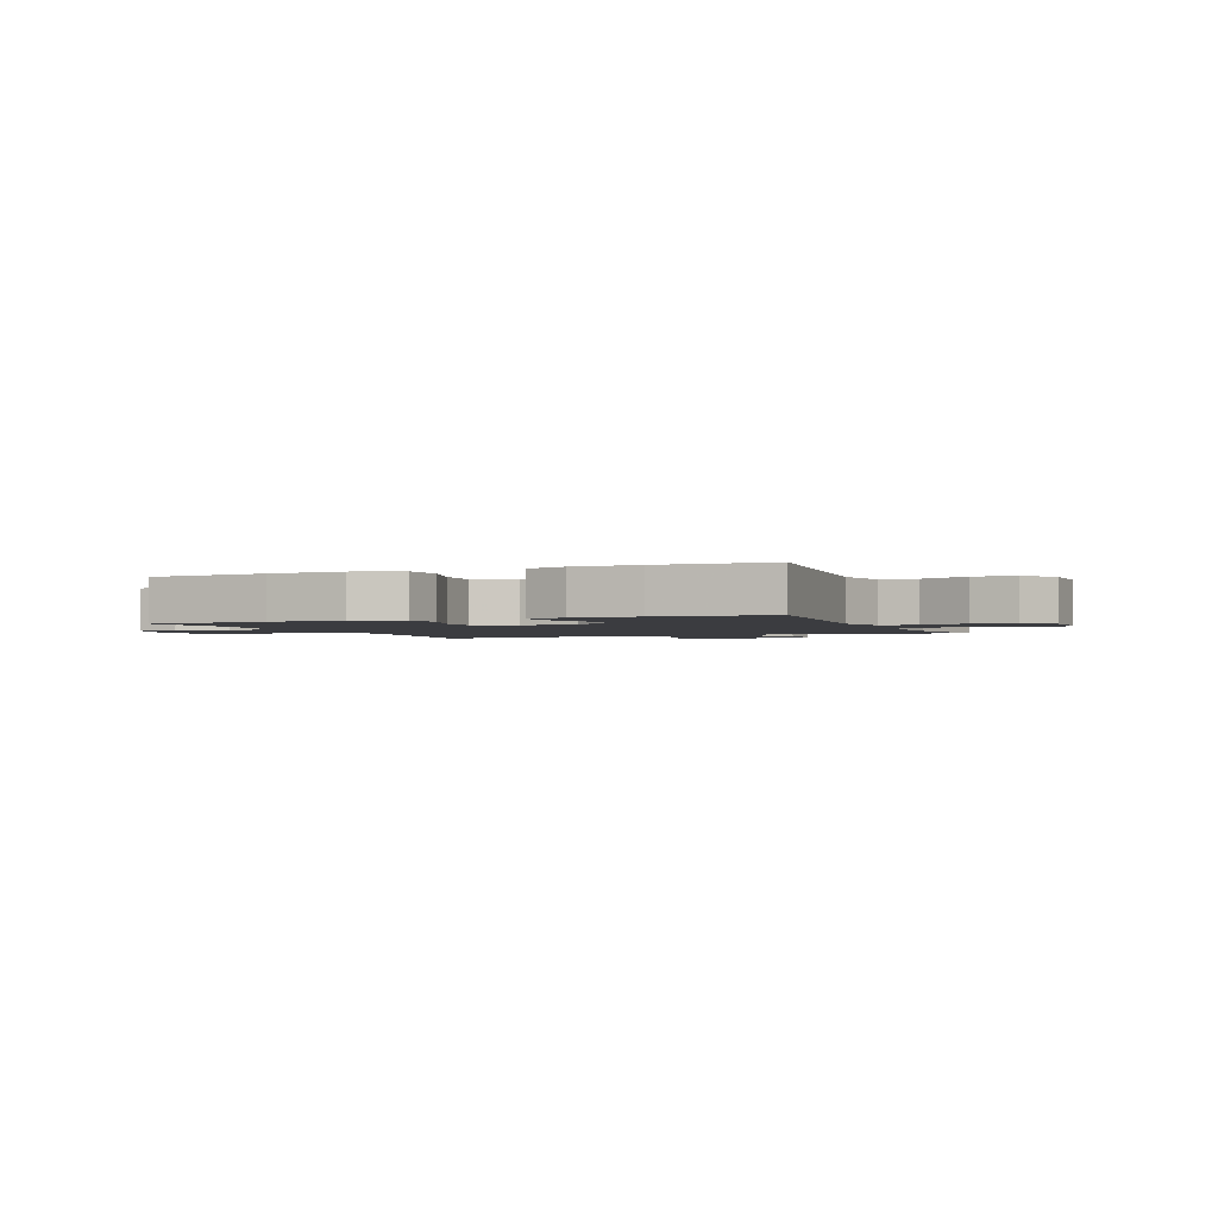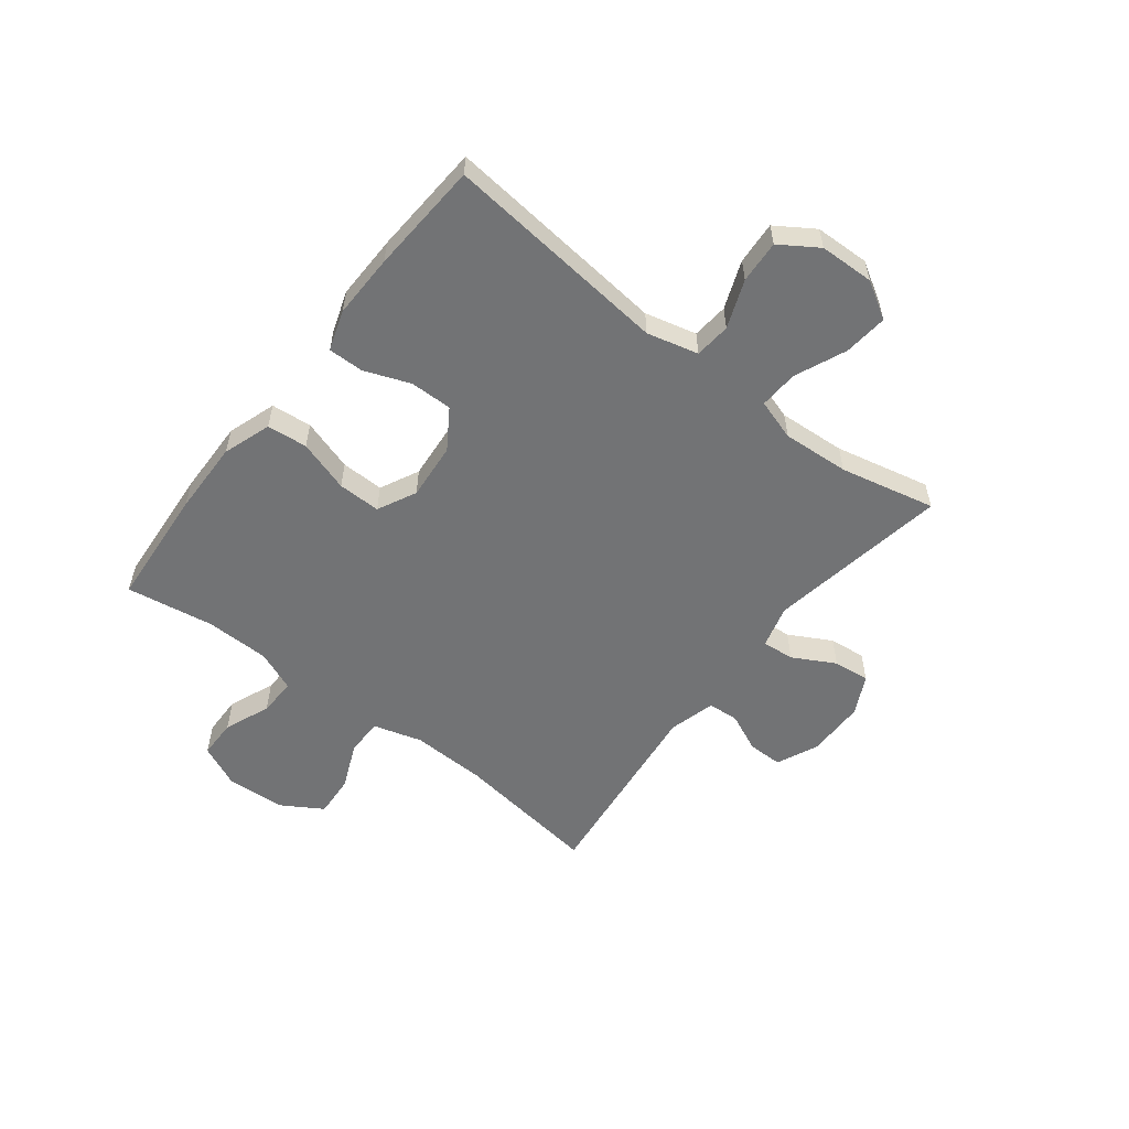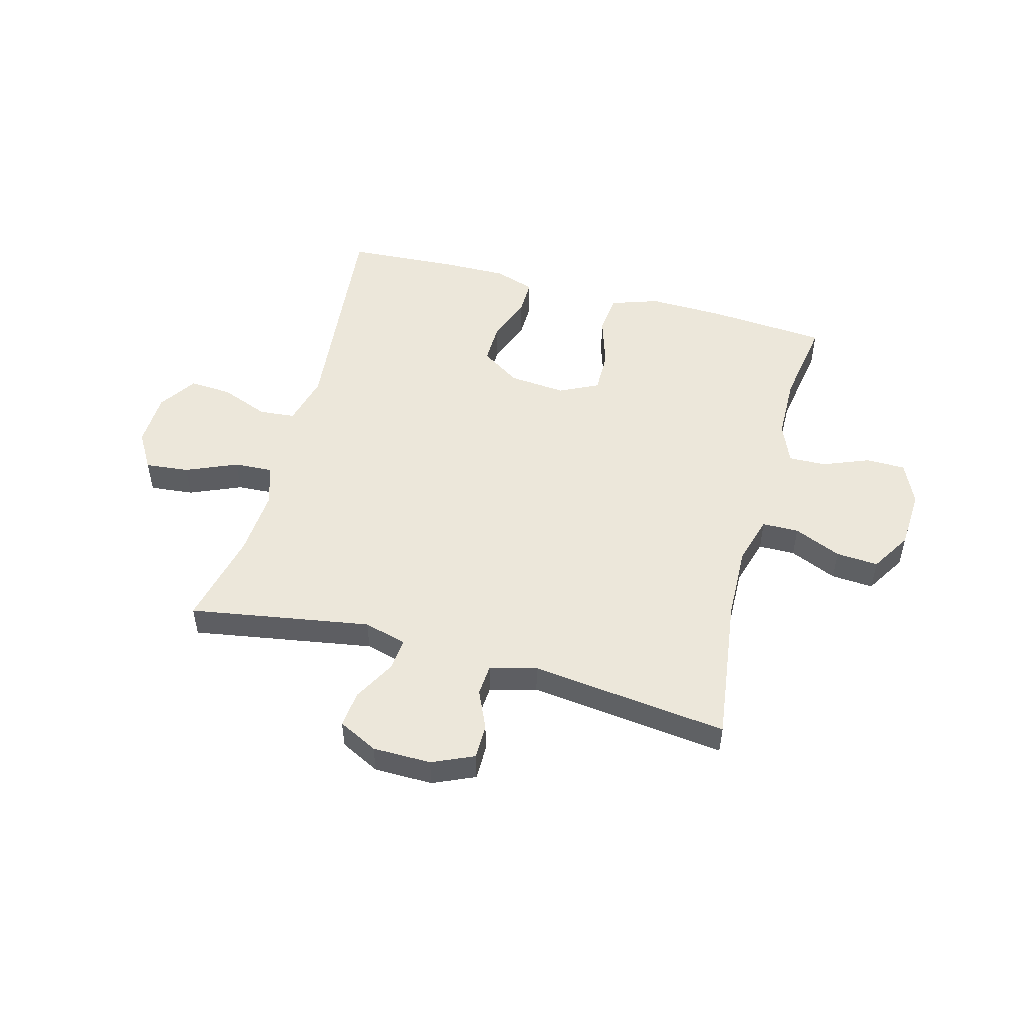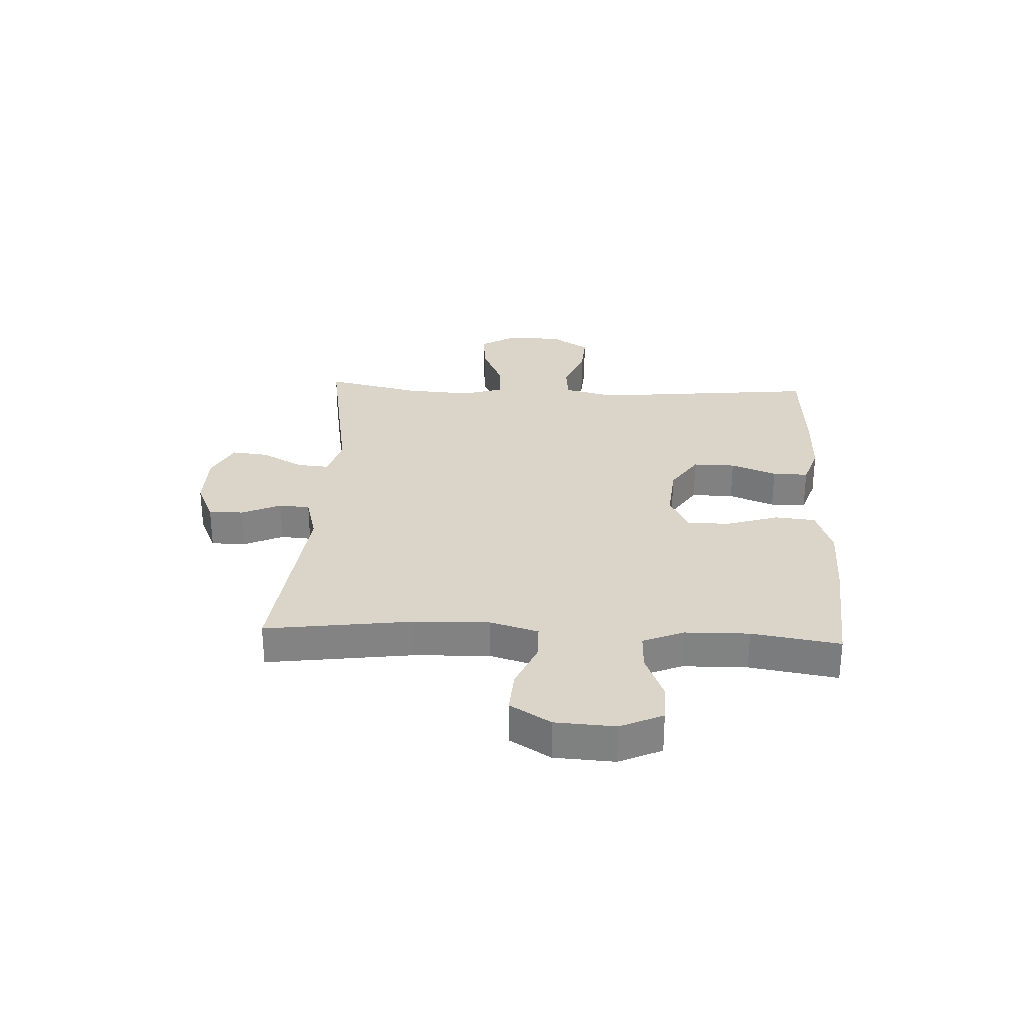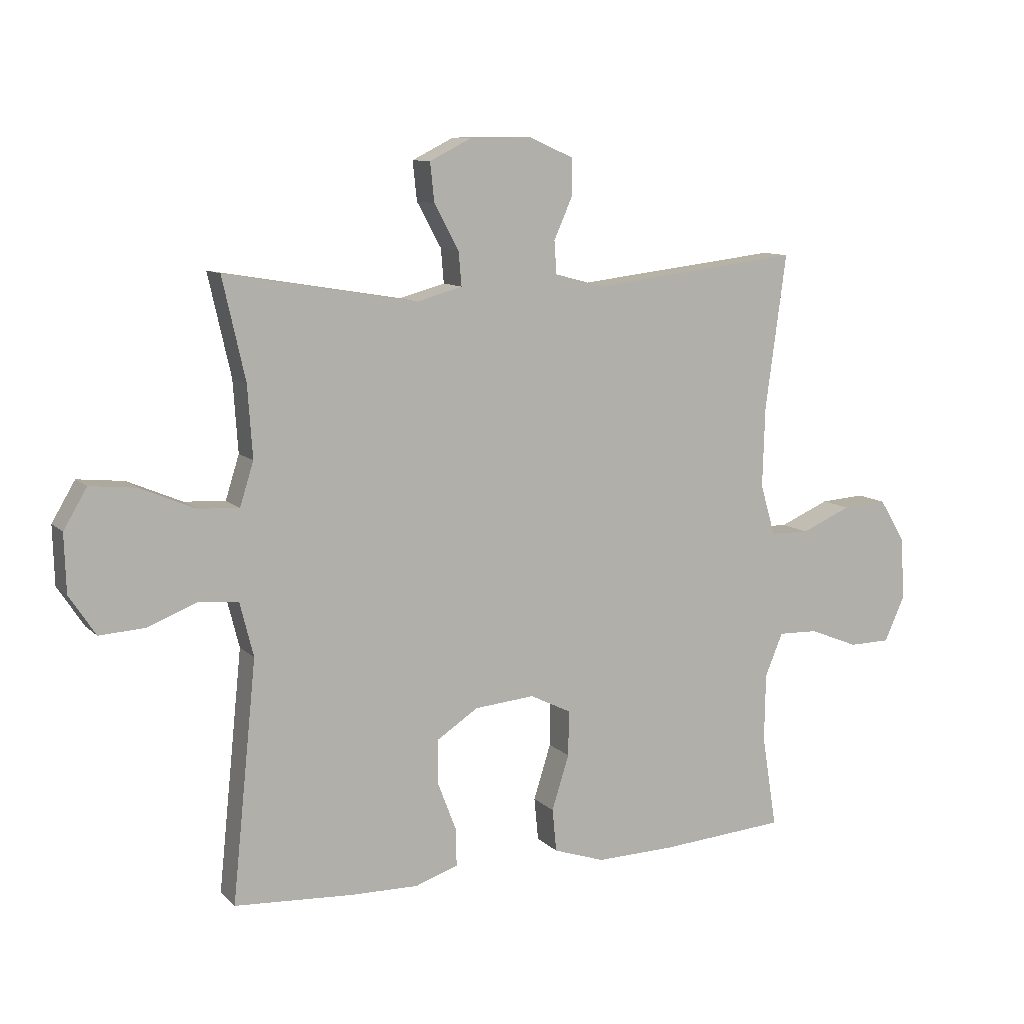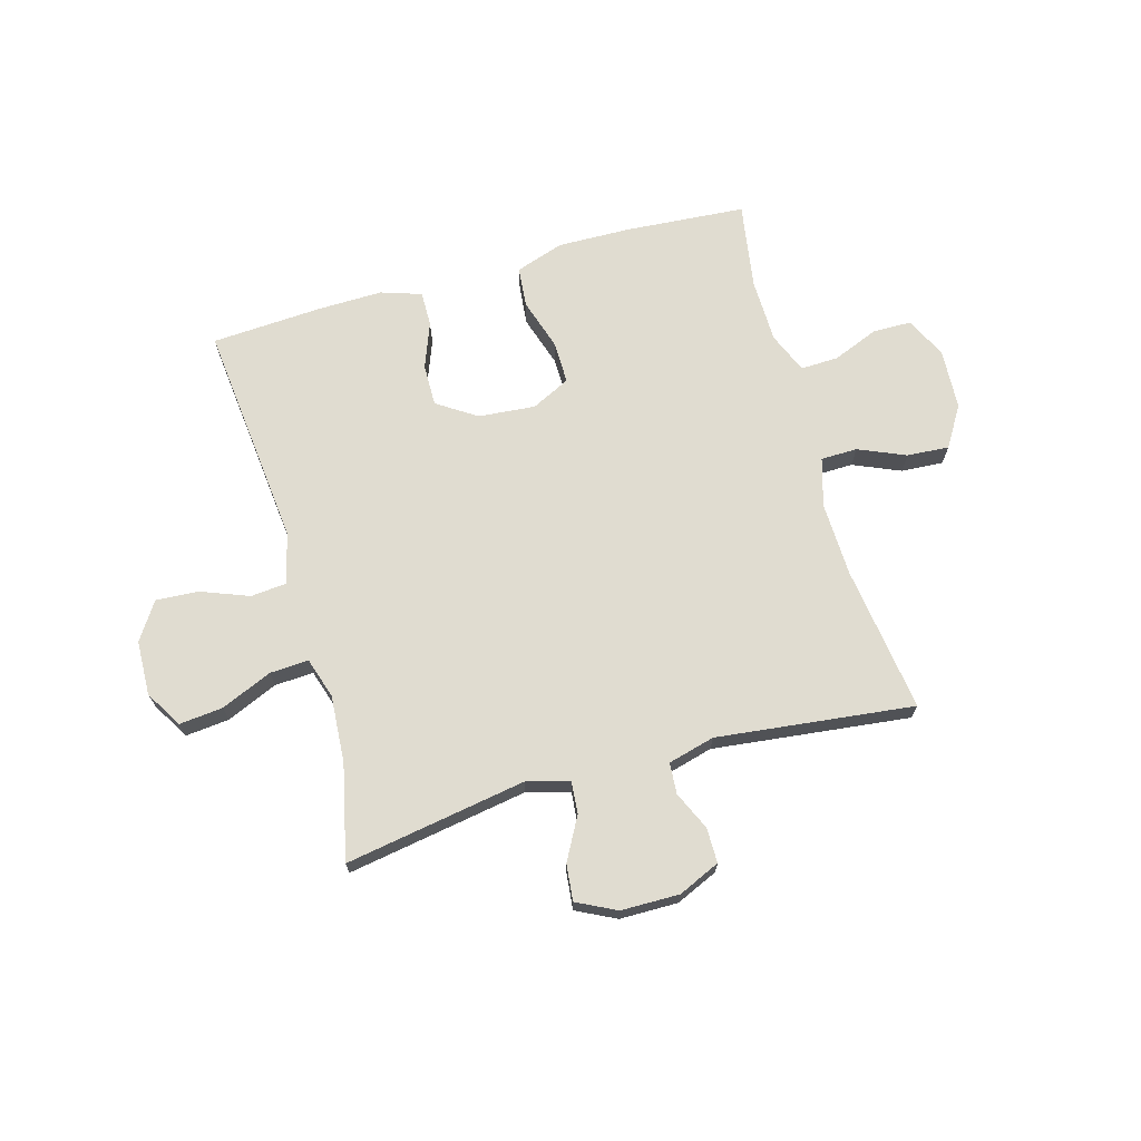
<metadata>
{"format":"obj","ext":"obj","renderer":"f3d","projection":"perspective","resolution":1024,"background":"white","views":[{"elev":-2.1,"azim":-157.3,"up":"+Y"},{"elev":-55.8,"azim":-127.9,"up":"+Y"},{"elev":50.9,"azim":15.1,"up":"+Y"},{"elev":29.2,"azim":92.8,"up":"+Y"},{"elev":10.1,"azim":-25.3,"up":"+Z"},{"elev":69.5,"azim":-15.8,"up":"+Y"}]}
</metadata>
<code>
v 0.5 0.07 0.5
v 0.465 0.07 0.24
v 0.461 0.07 0.107
v 0.486 0.07 0.021
v 0.551 0.07 0.02
v 0.635 0.07 0.056
v 0.71 0.07 0.061
v 0.754 0.07 -0.011
v 0.76 0.07 -0.117
v 0.726 0.07 -0.192
v 0.656 0.07 -0.193
v 0.574 0.07 -0.16
v 0.507 0.07 -0.158
v 0.477 0.07 -0.23
v 0.475 0.07 -0.344
v 0.5 0.07 -0.5
v 0.287 0.07 -0.516
v 0.155 0.07 -0.519
v 0.069 0.07 -0.49
v 0.062 0.07 -0.418
v 0.091 0.07 -0.326
v 0.092 0.07 -0.25
v 0.023 0.07 -0.216
v -0.078 0.07 -0.225
v -0.148 0.07 -0.271
v -0.147 0.07 -0.346
v -0.116 0.07 -0.427
v -0.115 0.07 -0.49
v -0.187 0.07 -0.514
v -0.301 0.07 -0.512
v -0.5 0.07 -0.5
v -0.459 0.07 -0.099
v -0.482 0.07 -0.008
v -0.546 0.07 -0.002
v -0.631 0.07 -0.035
v -0.707 0.07 -0.04
v -0.751 0.07 0.027
v -0.754 0.07 0.124
v -0.715 0.07 0.19
v -0.637 0.07 0.182
v -0.546 0.07 0.143
v -0.477 0.07 0.139
v -0.454 0.07 0.212
v -0.462 0.07 0.331
v -0.5 0.07 0.5
v -0.178 0.07 0.446
v -0.102 0.07 0.467
v -0.107 0.07 0.524
v -0.148 0.07 0.599
v -0.155 0.07 0.664
v -0.085 0.07 0.699
v 0.019 0.07 0.7
v 0.093 0.07 0.667
v 0.093 0.07 0.605
v 0.062 0.07 0.536
v 0.066 0.07 0.481
v 0.149 0.07 0.459
v 0.5 0 0.5
v 0.465 0 0.24
v 0.461 0 0.107
v 0.486 0 0.021
v 0.551 0 0.02
v 0.635 0 0.056
v 0.71 0 0.061
v 0.754 0 -0.011
v 0.76 0 -0.117
v 0.726 0 -0.192
v 0.656 0 -0.193
v 0.574 0 -0.16
v 0.507 0 -0.158
v 0.477 0 -0.23
v 0.475 0 -0.344
v 0.5 0 -0.5
v 0.287 0 -0.516
v 0.155 0 -0.519
v 0.069 0 -0.49
v 0.062 0 -0.418
v 0.091 0 -0.326
v 0.092 0 -0.25
v 0.023 0 -0.216
v -0.078 0 -0.225
v -0.148 0 -0.271
v -0.147 0 -0.346
v -0.116 0 -0.427
v -0.115 0 -0.49
v -0.187 0 -0.514
v -0.301 0 -0.512
v -0.5 0 -0.5
v -0.459 0 -0.099
v -0.482 0 -0.008
v -0.546 0 -0.002
v -0.631 0 -0.035
v -0.707 0 -0.04
v -0.751 0 0.027
v -0.754 0 0.124
v -0.715 0 0.19
v -0.637 0 0.182
v -0.546 0 0.143
v -0.477 0 0.139
v -0.454 0 0.212
v -0.462 0 0.331
v -0.5 0 0.5
v -0.178 0 0.446
v -0.102 0 0.467
v -0.107 0 0.524
v -0.148 0 0.599
v -0.155 0 0.664
v -0.085 0 0.699
v 0.019 0 0.7
v 0.093 0 0.667
v 0.093 0 0.605
v 0.062 0 0.536
v 0.066 0 0.481
v 0.149 0 0.459
f 53 54 55
f 52 53 55
f 51 52 55
f 50 51 55
f 49 50 55
f 48 49 55
f 47 48 55 56
f 46 47 56 57
f 44 45 46
f 43 44 46 57
f 39 40 41
f 38 39 41
f 37 38 41
f 36 37 41
f 35 36 41
f 34 35 41
f 33 34 41 42
f 57 1 2
f 43 57 2
f 42 43 2
f 33 42 2
f 32 33 2
f 30 31 32
f 29 30 32
f 28 29 32
f 27 28 32
f 26 27 32
f 19 20 21
f 18 19 21
f 17 18 21
f 16 17 21
f 15 16 21
f 14 15 21 22
f 13 14 22 23
f 10 11 12
f 9 10 12
f 8 9 12
f 7 8 12
f 6 7 12
f 5 6 12
f 4 5 12 13
f 13 23 24
f 4 13 24
f 3 4 24
f 25 26 32
f 24 25 32 2
f 2 3 24
f 112 111 110
f 112 110 109
f 112 109 108
f 112 108 107
f 112 107 106
f 112 106 105
f 113 112 105 104
f 114 113 104 103
f 103 102 101
f 114 103 101 100
f 98 97 96
f 98 96 95
f 98 95 94
f 98 94 93
f 98 93 92
f 98 92 91
f 99 98 91 90
f 59 58 114
f 59 114 100
f 59 100 99
f 59 99 90
f 59 90 89
f 89 88 87
f 89 87 86
f 89 86 85
f 89 85 84
f 89 84 83
f 78 77 76
f 78 76 75
f 78 75 74
f 78 74 73
f 78 73 72
f 79 78 72 71
f 80 79 71 70
f 69 68 67
f 69 67 66
f 69 66 65
f 69 65 64
f 69 64 63
f 69 63 62
f 70 69 62 61
f 81 80 70
f 81 70 61
f 81 61 60
f 89 83 82
f 59 89 82 81
f 81 60 59
f 1 58 59 2
f 2 59 60 3
f 3 60 61 4
f 4 61 62 5
f 5 62 63 6
f 6 63 64 7
f 7 64 65 8
f 8 65 66 9
f 9 66 67 10
f 10 67 68 11
f 11 68 69 12
f 12 69 70 13
f 13 70 71 14
f 14 71 72 15
f 15 72 73 16
f 16 73 74 17
f 17 74 75 18
f 18 75 76 19
f 19 76 77 20
f 20 77 78 21
f 21 78 79 22
f 22 79 80 23
f 23 80 81 24
f 24 81 82 25
f 25 82 83 26
f 26 83 84 27
f 27 84 85 28
f 28 85 86 29
f 29 86 87 30
f 30 87 88 31
f 31 88 89 32
f 32 89 90 33
f 33 90 91 34
f 34 91 92 35
f 35 92 93 36
f 36 93 94 37
f 37 94 95 38
f 38 95 96 39
f 39 96 97 40
f 40 97 98 41
f 41 98 99 42
f 42 99 100 43
f 43 100 101 44
f 44 101 102 45
f 45 102 103 46
f 46 103 104 47
f 47 104 105 48
f 48 105 106 49
f 49 106 107 50
f 50 107 108 51
f 51 108 109 52
f 52 109 110 53
f 53 110 111 54
f 54 111 112 55
f 55 112 113 56
f 56 113 114 57
f 57 114 58 1

</code>
